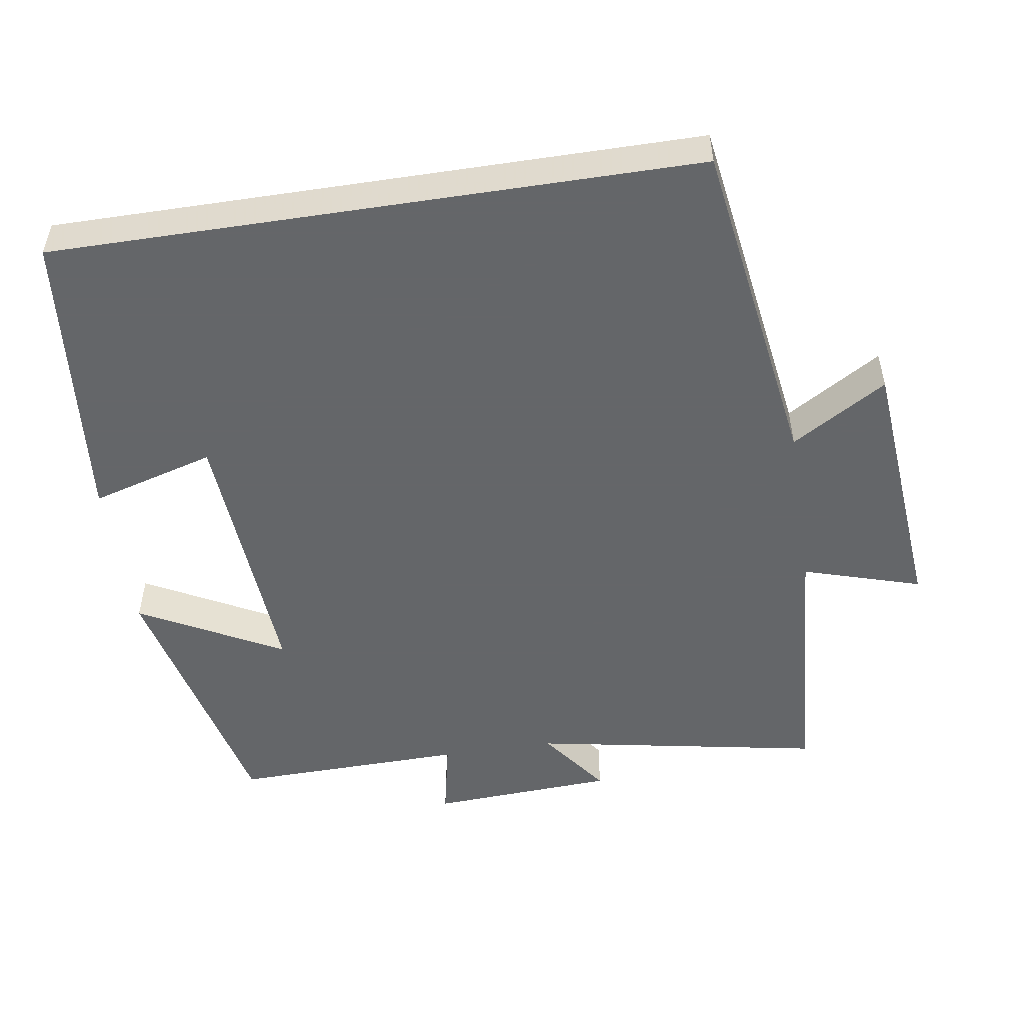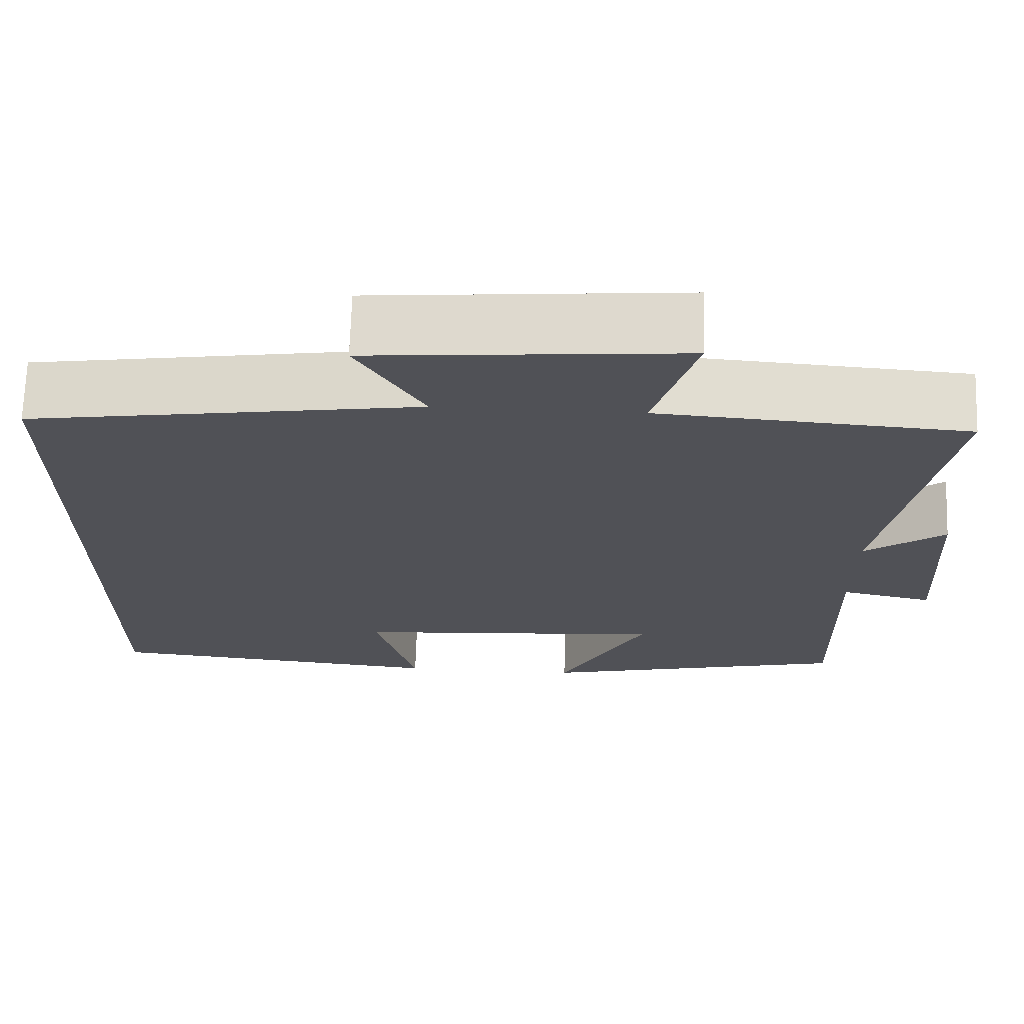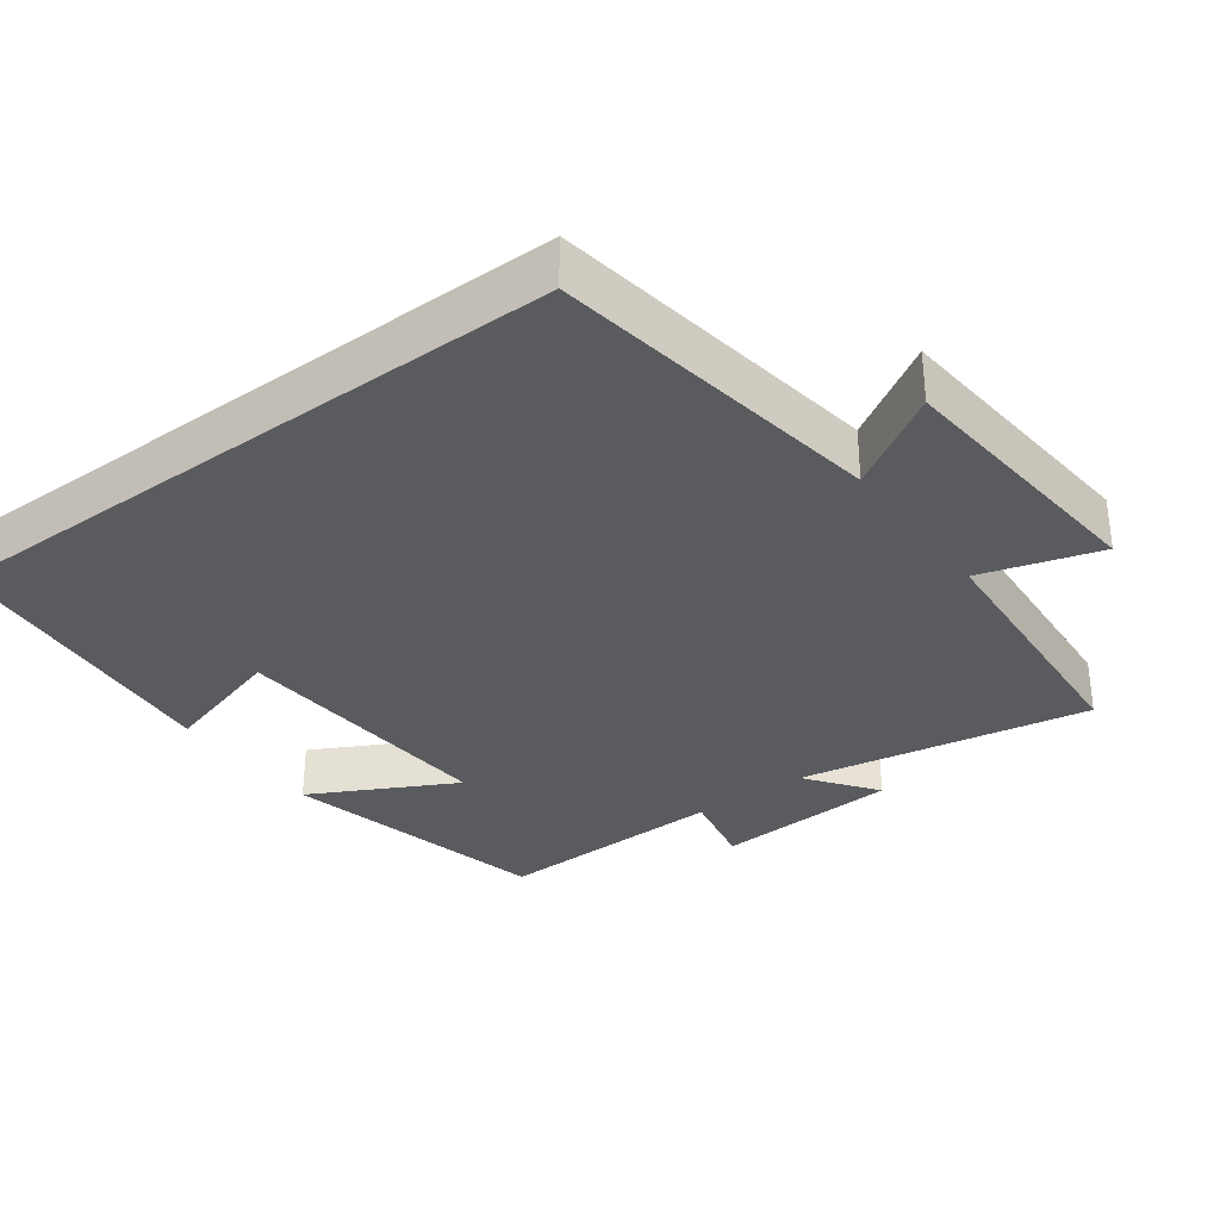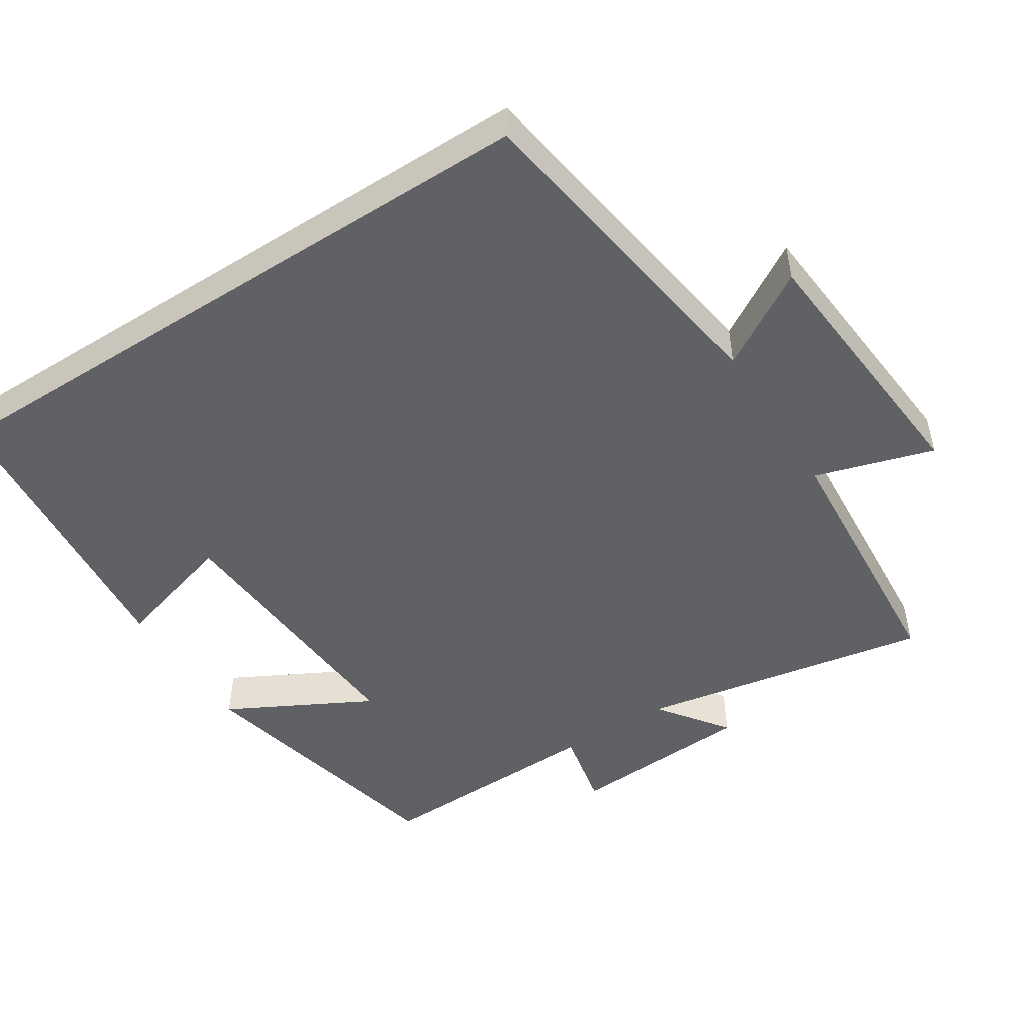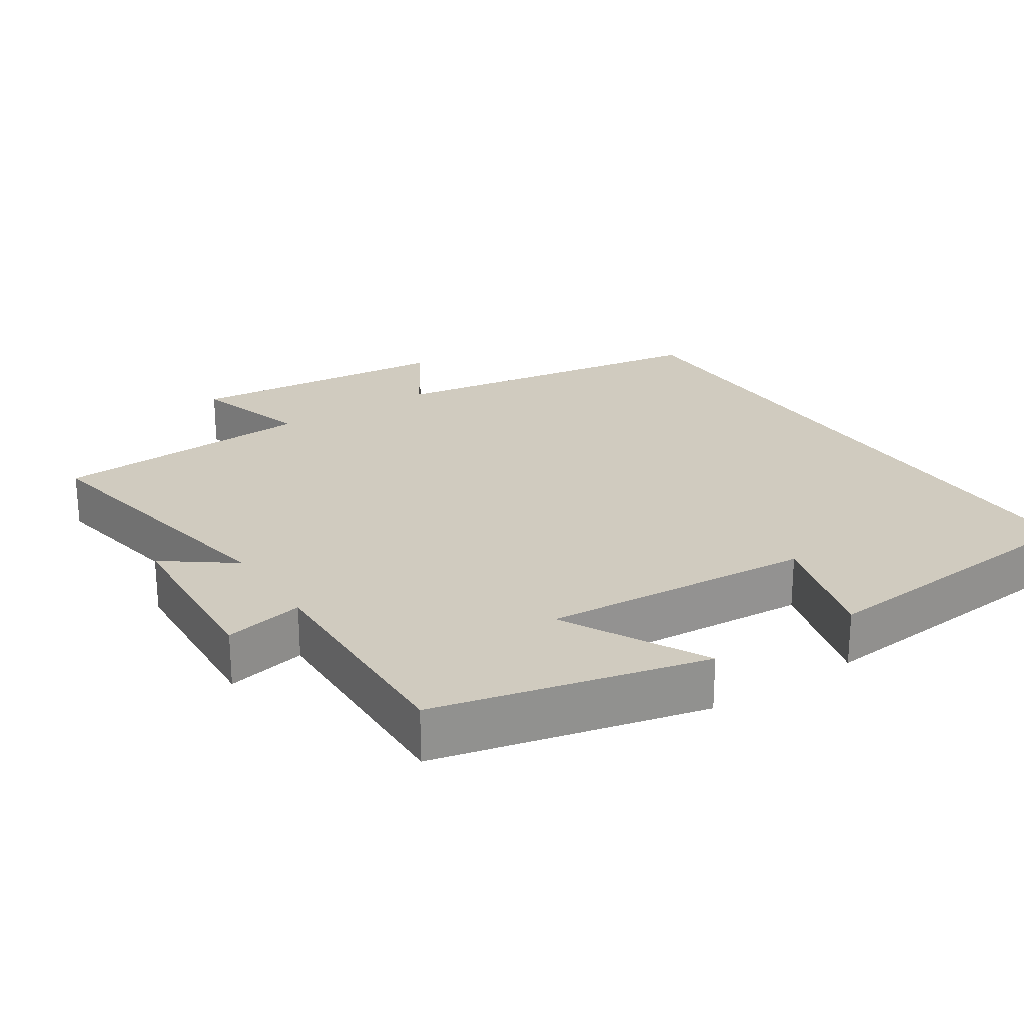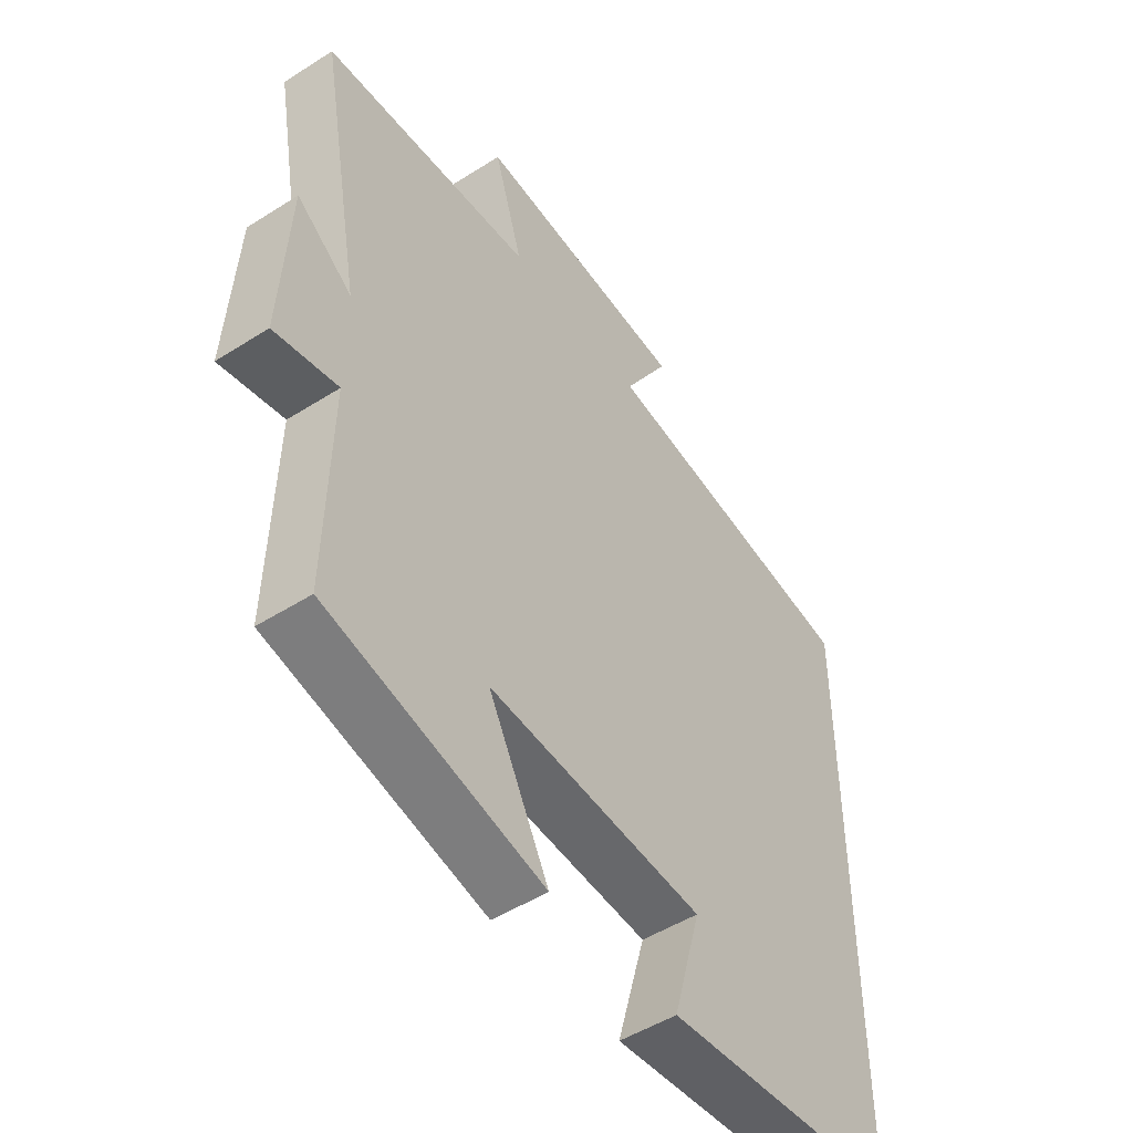
<metadata>
{"format":"obj","ext":"obj","renderer":"f3d","projection":"perspective","resolution":1024,"background":"white","views":[{"elev":-51.7,"azim":-81.2,"up":"+Y"},{"elev":69.5,"azim":1.8,"up":"+Z"},{"elev":-32.9,"azim":-53.4,"up":"+Y"},{"elev":-49.3,"azim":-57.3,"up":"+Y"},{"elev":23.7,"azim":146.9,"up":"+Y"},{"elev":-49.5,"azim":125.1,"up":"+Z"}]}
</metadata>
<code>
v -0.5 0.07 0.43
v -0.036 0.07 0.5
v -0.116 0.07 0.632
v 0.256 0.07 0.664
v 0.206 0.07 0.5
v 0.574 0.07 0.474
v 0.5 0.07 0.071
v 0.596 0.07 0.142
v 0.61 0.07 -0.114
v 0.5 0.07 -0.091
v 0.507 0.07 -0.413
v 0.134 0.07 -0.5
v 0.239 0.07 -0.302
v -0.137 0.07 -0.328
v -0.088 0.07 -0.5
v -0.5 0.07 -0.461
v -0.5 0 0.43
v -0.036 0 0.5
v -0.116 0 0.632
v 0.256 0 0.664
v 0.206 0 0.5
v 0.574 0 0.474
v 0.5 0 0.071
v 0.596 0 0.142
v 0.61 0 -0.114
v 0.5 0 -0.091
v 0.507 0 -0.413
v 0.134 0 -0.5
v 0.239 0 -0.302
v -0.137 0 -0.328
v -0.088 0 -0.5
v -0.5 0 -0.461
f 14 15 16 1
f 13 14 1 2
f 10 11 12 13
f 10 13 2
f 7 8 9 10
f 7 10 2 3
f 5 6 7
f 5 7 3
f 3 4 5
f 17 32 31 30
f 18 17 30 29
f 29 28 27 26
f 18 29 26
f 26 25 24 23
f 19 18 26 23
f 23 22 21
f 19 23 21
f 21 20 19
f 1 17 18 2
f 2 18 19 3
f 3 19 20 4
f 4 20 21 5
f 5 21 22 6
f 6 22 23 7
f 7 23 24 8
f 8 24 25 9
f 9 25 26 10
f 10 26 27 11
f 11 27 28 12
f 12 28 29 13
f 13 29 30 14
f 14 30 31 15
f 15 31 32 16
f 16 32 17 1

</code>
